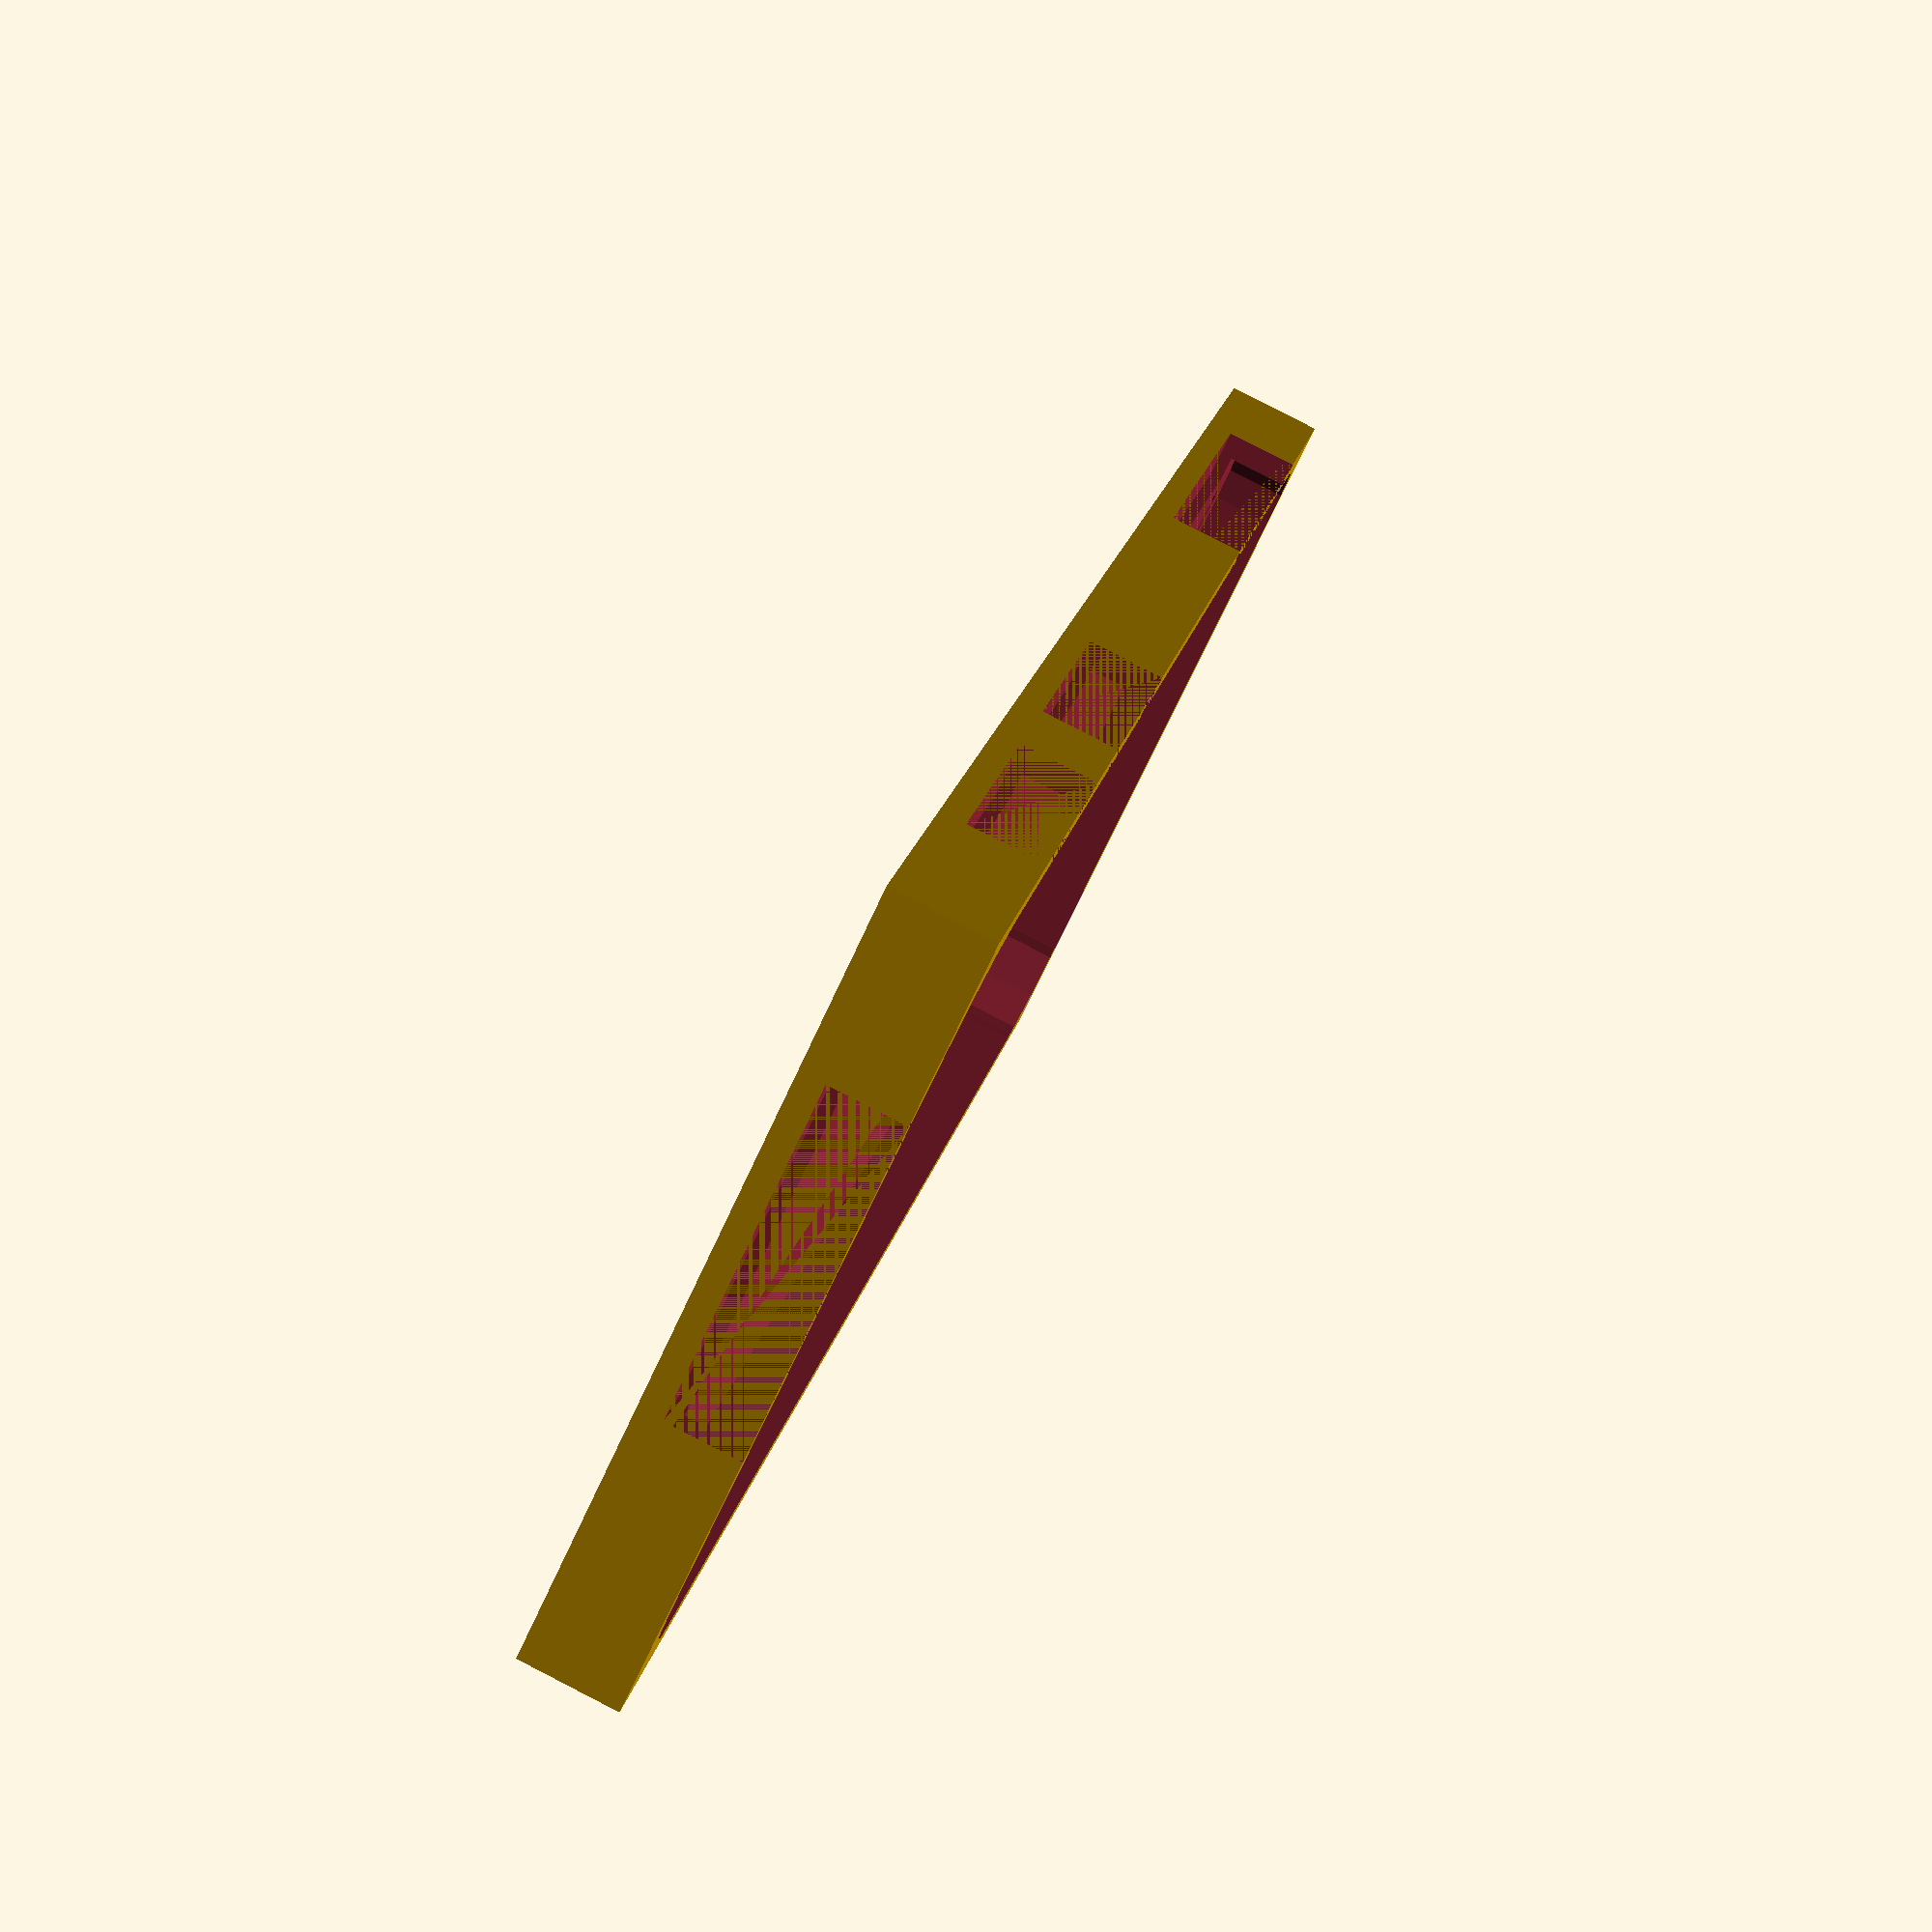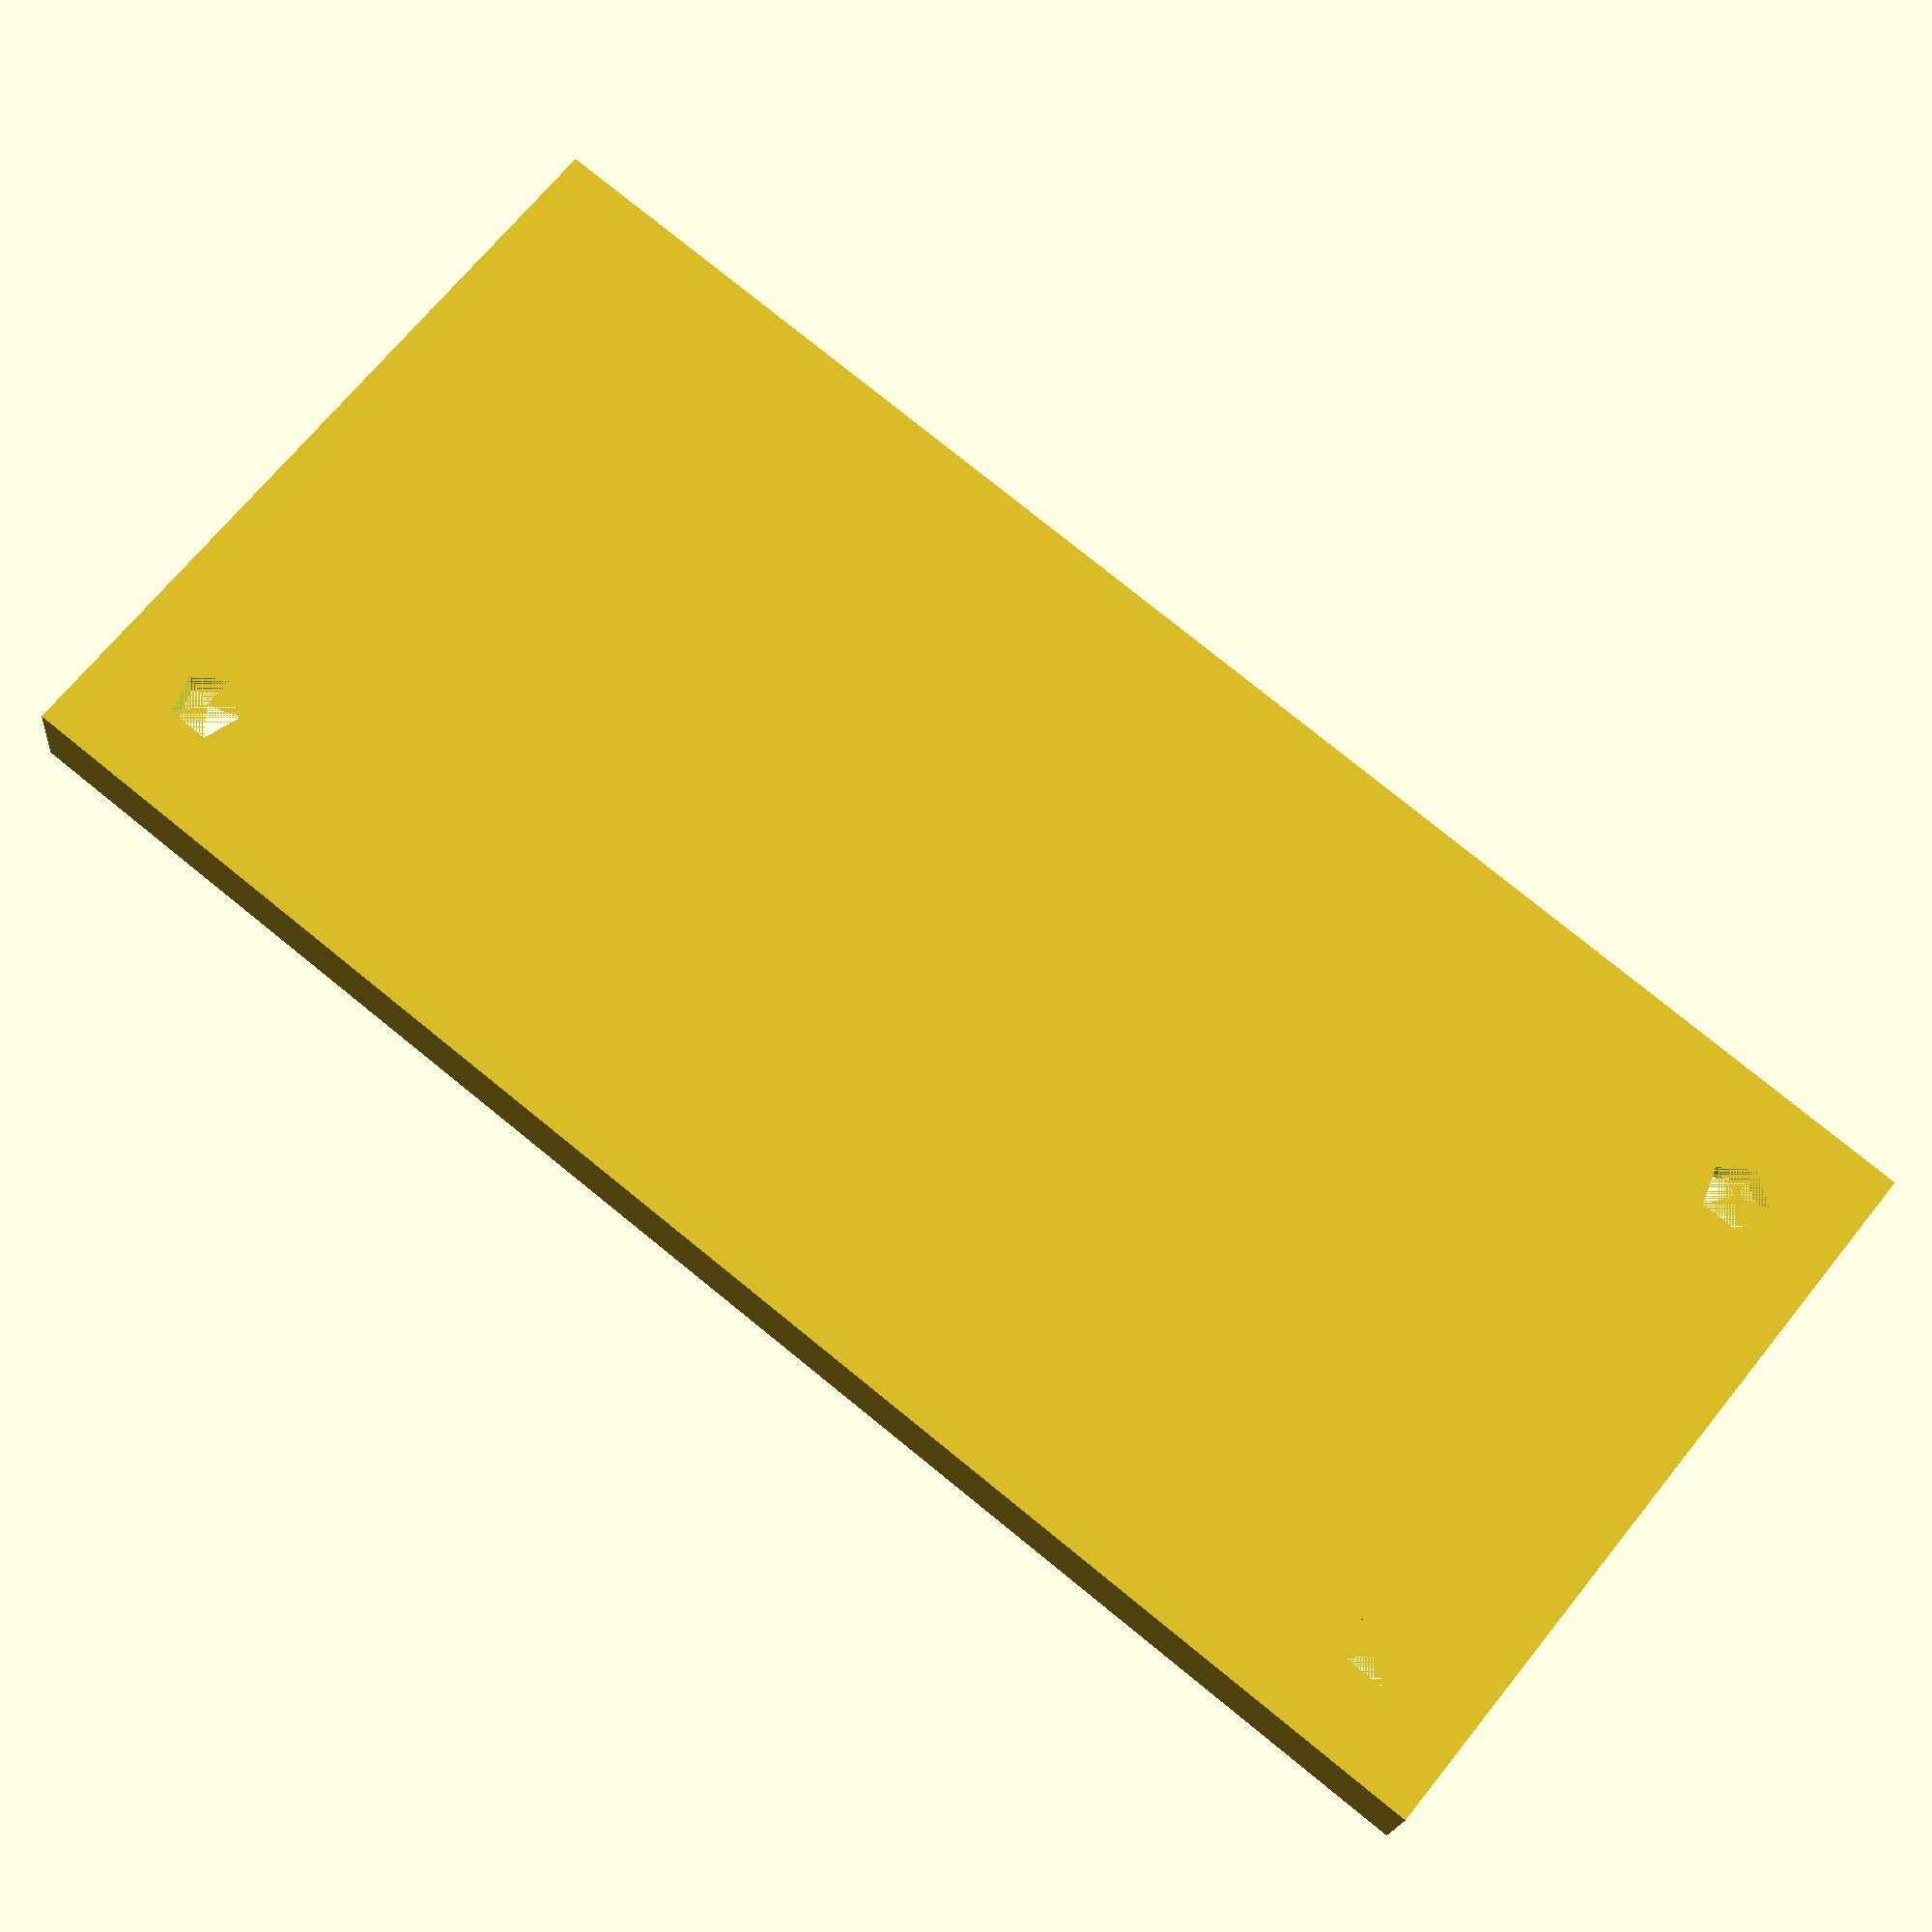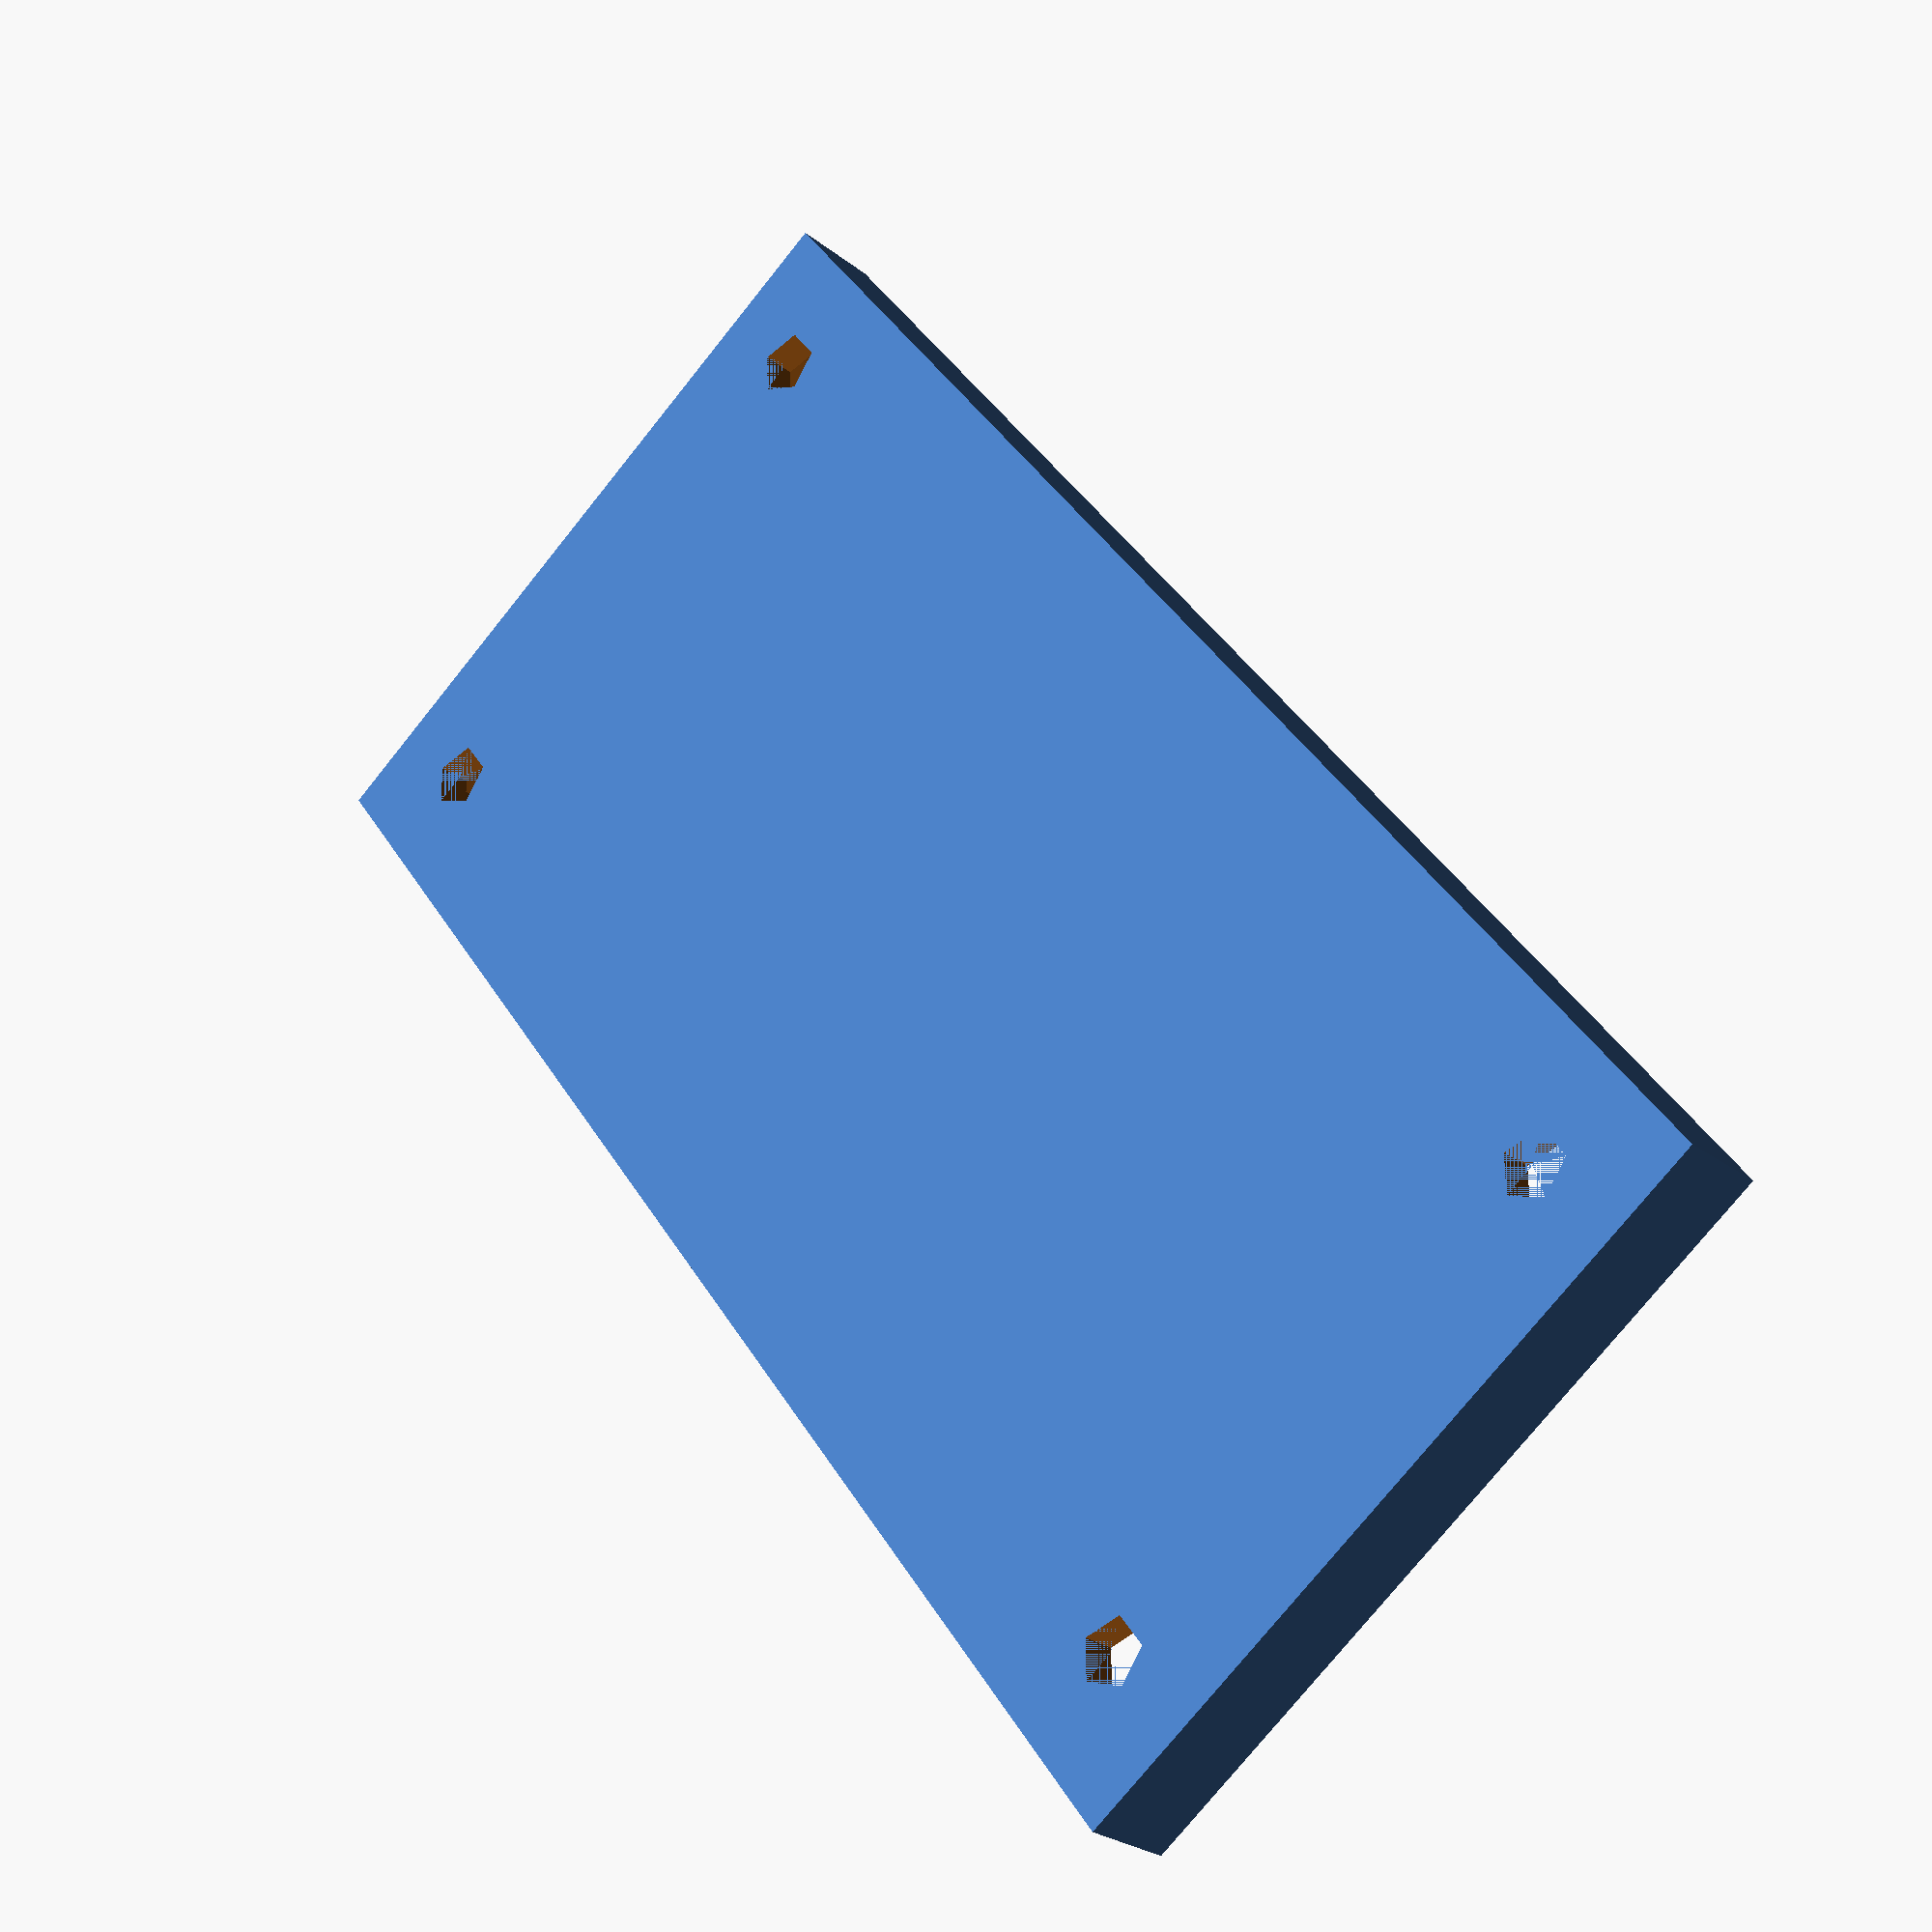
<openscad>
cornerRad = 3.5;
baseThickness = 1;
usbWidth = 8.8;
powerCenter = 54;
usbCenter = 41.4;
hdmiCenter = 12.4;
hdmiWidth = 14;
sdWidth = 13.85;
sdCenter = 16.9;
difference() {
    difference() {
        cube([32,67,4]);
        translate([1,1,1.5]) rpiOutline(4);
    }
    translate([4.5,4.5,0]) screwhole();
    translate([27.5,4.5,0]) screwhole();
    translate([27.5,62.5,0]) screwhole();
    translate([4.5,62.5,0]) screwhole();
    translate([0,1,0]) {
        translate([30,powerCenter-(usbWidth/2),1]) cube([2,usbWidth,3]);
        translate([30,usbCenter-(usbWidth/2),1]) cube([2,usbWidth,3]);
        translate([30,hdmiCenter-(hdmiWidth/2),1]) cube([2,hdmiWidth,3]);    
    }
    translate([1,65,0]) {
        translate([sdCenter-(sdWidth/2),0,1]) cube([sdWidth,2,3]); 
    }
}

module rpiOutline(thick) {
    union() {
        translate([3.5,3.5,0]) corner(thick);
        translate([26.5,3.5,0]) corner(thick);
        translate([3.5,61.5,0]) corner(thick);
        translate([26.5,61.5,0]) corner(thick);
        translate([3.5,0,0]) cube([23,65,thick]);
        translate([0,3.5,0]) cube([30,58,thick]);
    }
}

module screwhole () {
        cylinder(2,1.375,1.375);
}
module corner (thick) {
    cylinder(thick,cornerRad,cornerRad);
}
</openscad>
<views>
elev=94.7 azim=152.0 roll=242.8 proj=p view=wireframe
elev=18.1 azim=231.3 roll=174.8 proj=p view=wireframe
elev=205.6 azim=216.8 roll=321.3 proj=p view=wireframe
</views>
